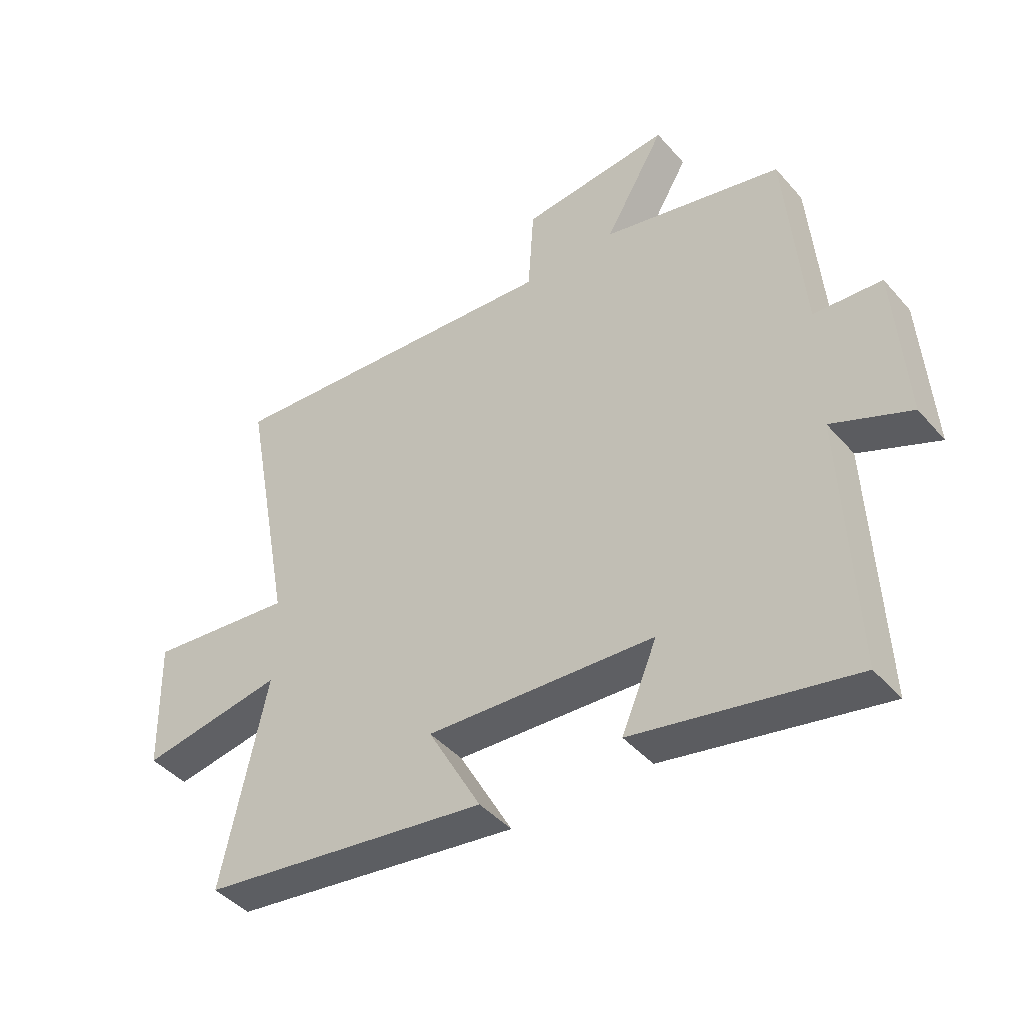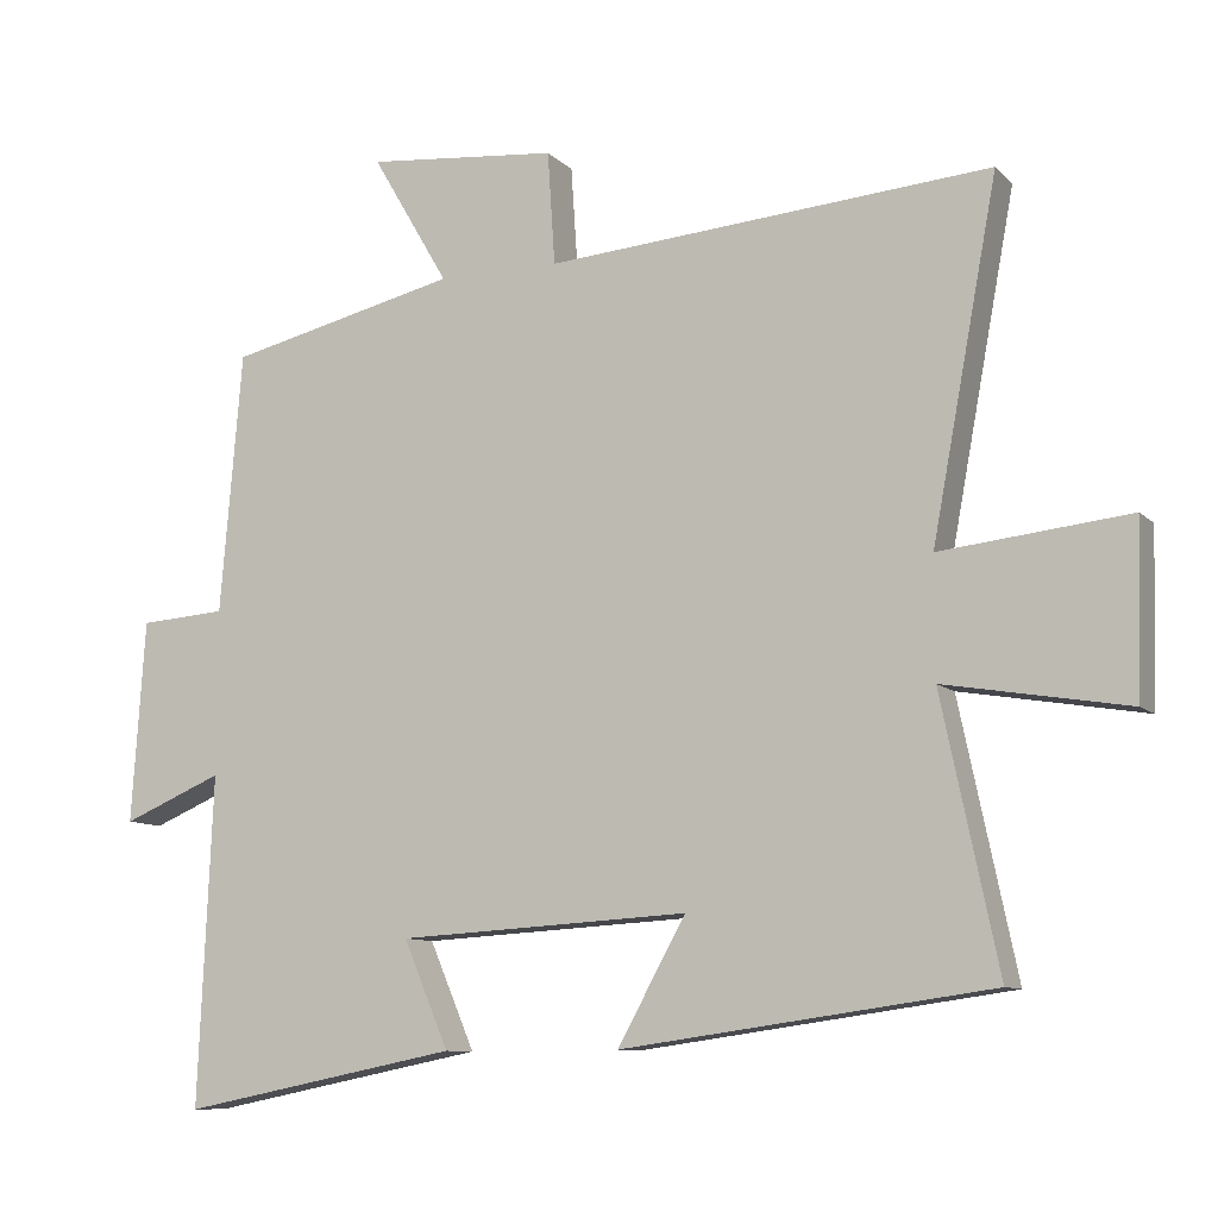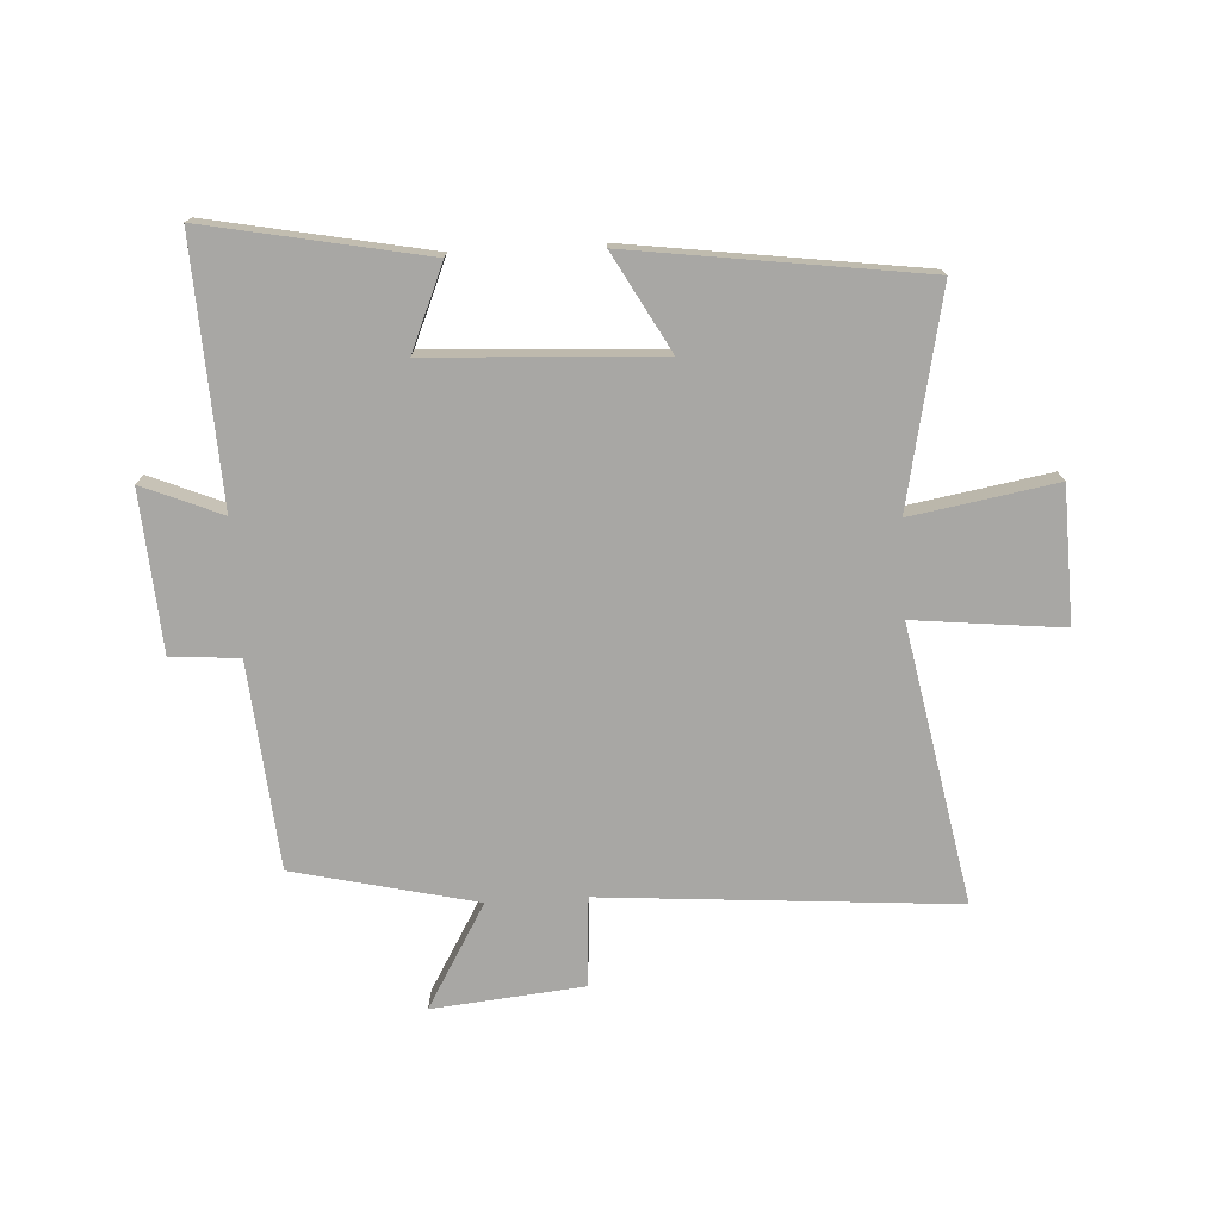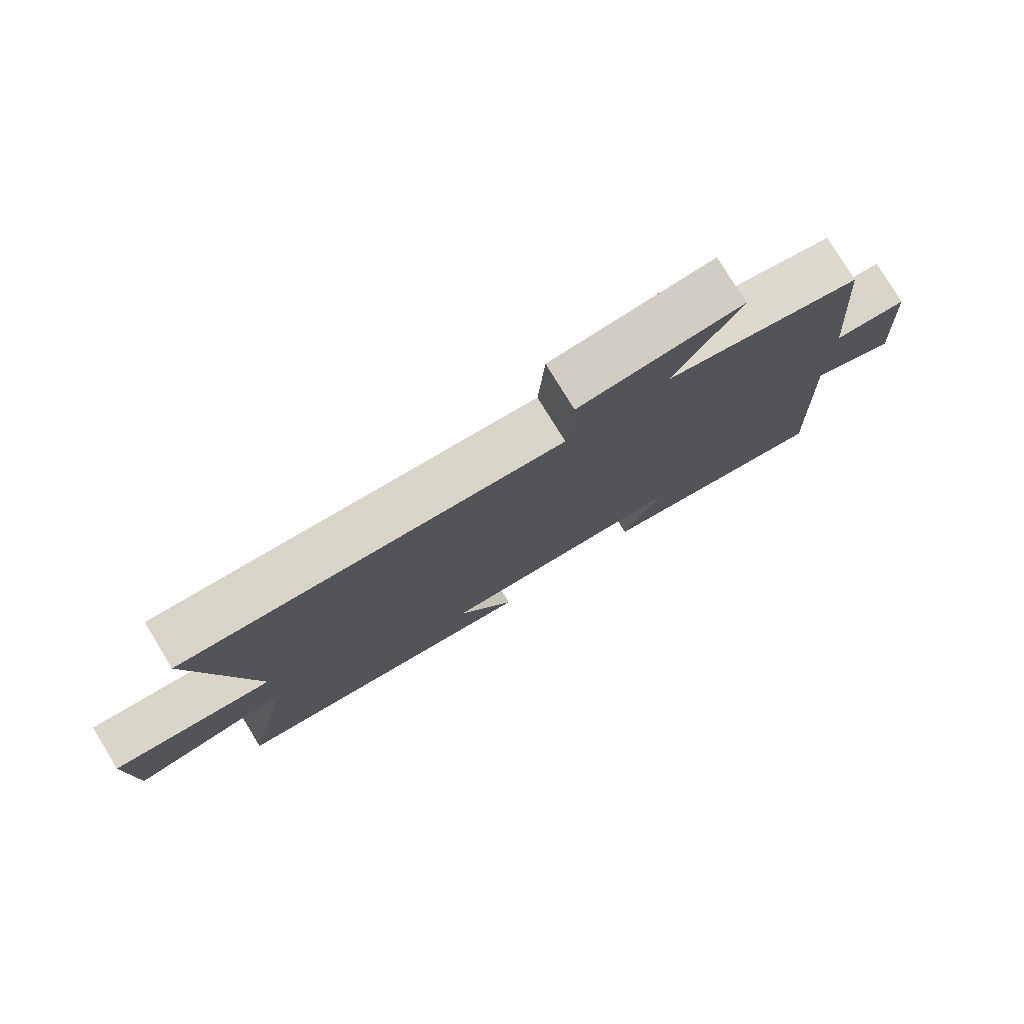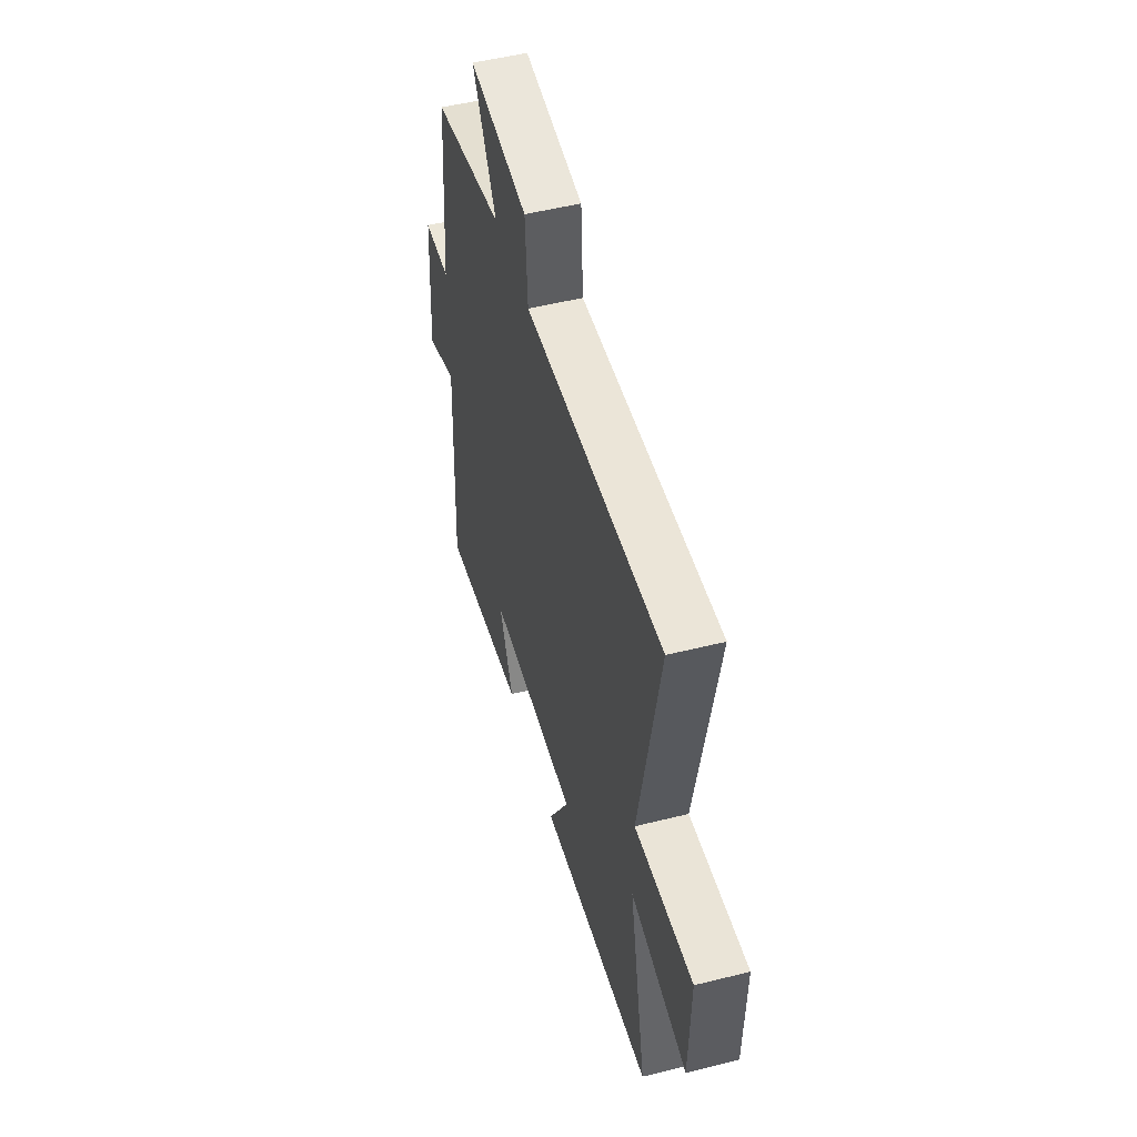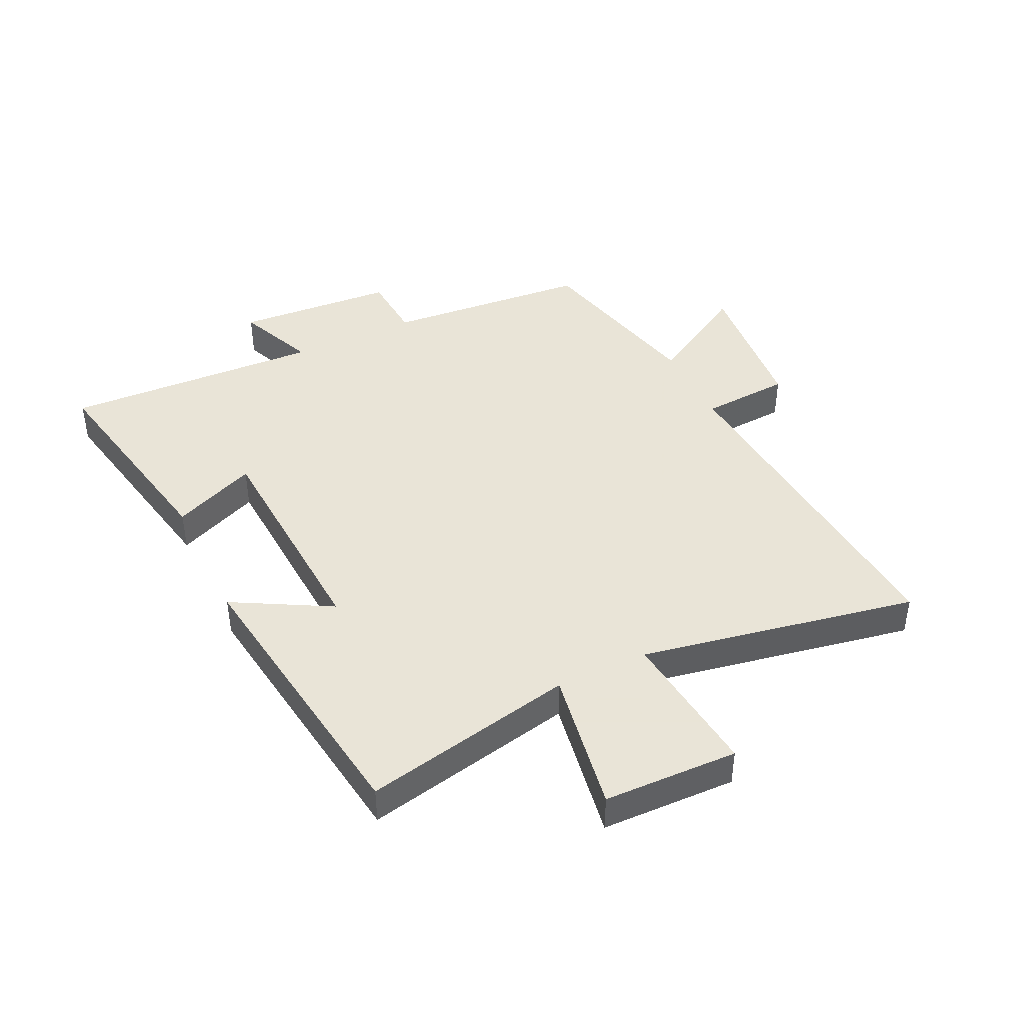
<metadata>
{"format":"obj","ext":"obj","renderer":"f3d","projection":"perspective","resolution":1024,"background":"white","views":[{"elev":-43.5,"azim":37.7,"up":"+Z"},{"elev":-9.6,"azim":-155.0,"up":"+Z"},{"elev":-74.6,"azim":-176.6,"up":"+Y"},{"elev":78.3,"azim":-31.5,"up":"+Z"},{"elev":51.2,"azim":-105.2,"up":"+Z"},{"elev":42.8,"azim":-115.6,"up":"+Y"}]}
</metadata>
<code>
v -0.575 0.07 -0.432
v -0.5 0.07 -0.076
v -0.743 0.07 -0.117
v -0.749 0.07 0.109
v -0.5 0.07 0.082
v -0.587 0.07 0.547
v 0.003 0.07 0.5
v 0.013 0.07 0.65
v 0.267 0.07 0.674
v 0.165 0.07 0.5
v 0.471 0.07 0.428
v 0.5 0.07 0.082
v 0.615 0.07 0.074
v 0.633 0.07 -0.194
v 0.5 0.07 -0.138
v 0.519 0.07 -0.573
v 0.15 0.07 -0.5
v 0.21 0.07 -0.359
v -0.176 0.07 -0.337
v -0.086 0.07 -0.5
v -0.575 0 -0.432
v -0.5 0 -0.076
v -0.743 0 -0.117
v -0.749 0 0.109
v -0.5 0 0.082
v -0.587 0 0.547
v 0.003 0 0.5
v 0.013 0 0.65
v 0.267 0 0.674
v 0.165 0 0.5
v 0.471 0 0.428
v 0.5 0 0.082
v 0.615 0 0.074
v 0.633 0 -0.194
v 0.5 0 -0.138
v 0.519 0 -0.573
v 0.15 0 -0.5
v 0.21 0 -0.359
v -0.176 0 -0.337
v -0.086 0 -0.5
f 19 20 1 2
f 18 19 2
f 15 16 17 18
f 15 18 2
f 12 13 14 15
f 12 15 2
f 11 12 2
f 10 11 2
f 7 8 9 10
f 7 10 2
f 5 6 7
f 5 7 2
f 2 3 4 5
f 22 21 40 39
f 22 39 38
f 38 37 36 35
f 22 38 35
f 35 34 33 32
f 22 35 32
f 22 32 31
f 22 31 30
f 30 29 28 27
f 22 30 27
f 27 26 25
f 22 27 25
f 25 24 23 22
f 1 21 22 2
f 2 22 23 3
f 3 23 24 4
f 4 24 25 5
f 5 25 26 6
f 6 26 27 7
f 7 27 28 8
f 8 28 29 9
f 9 29 30 10
f 10 30 31 11
f 11 31 32 12
f 12 32 33 13
f 13 33 34 14
f 14 34 35 15
f 15 35 36 16
f 16 36 37 17
f 17 37 38 18
f 18 38 39 19
f 19 39 40 20
f 20 40 21 1

</code>
